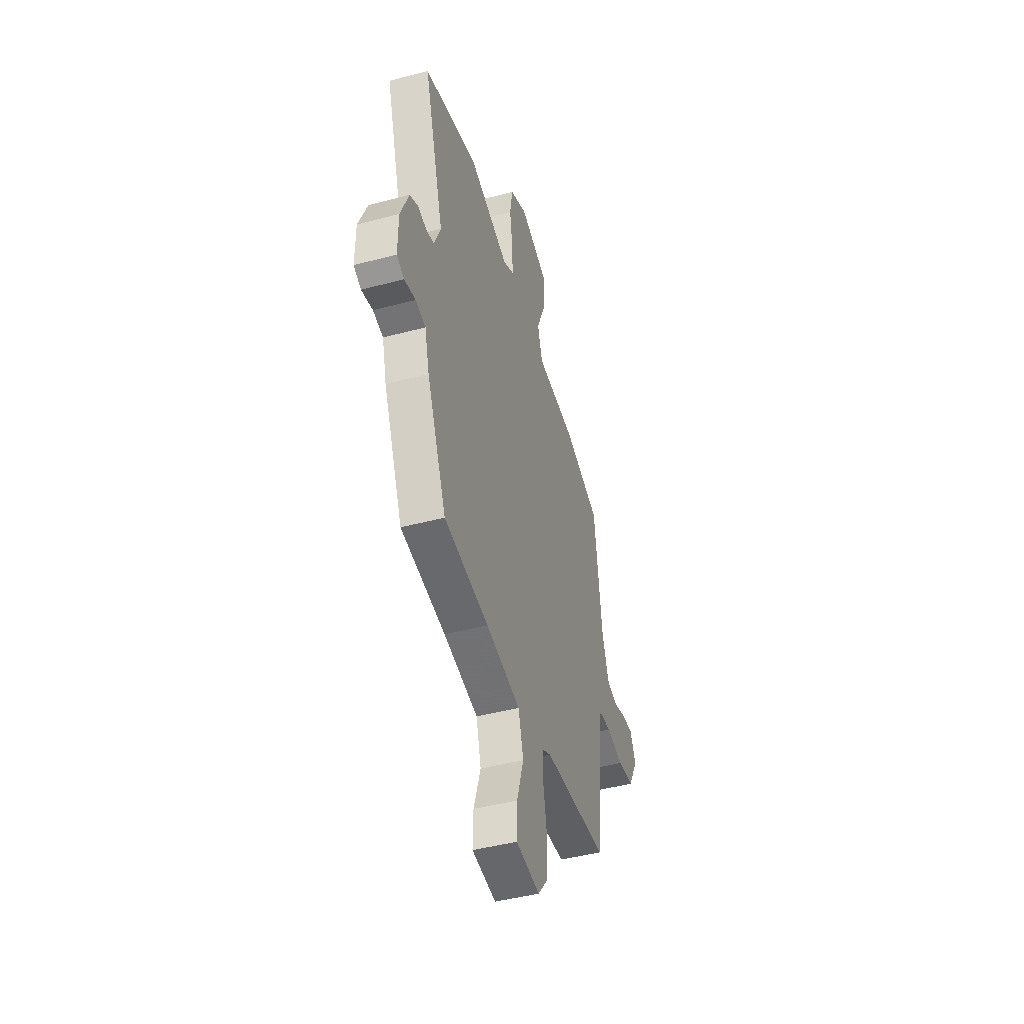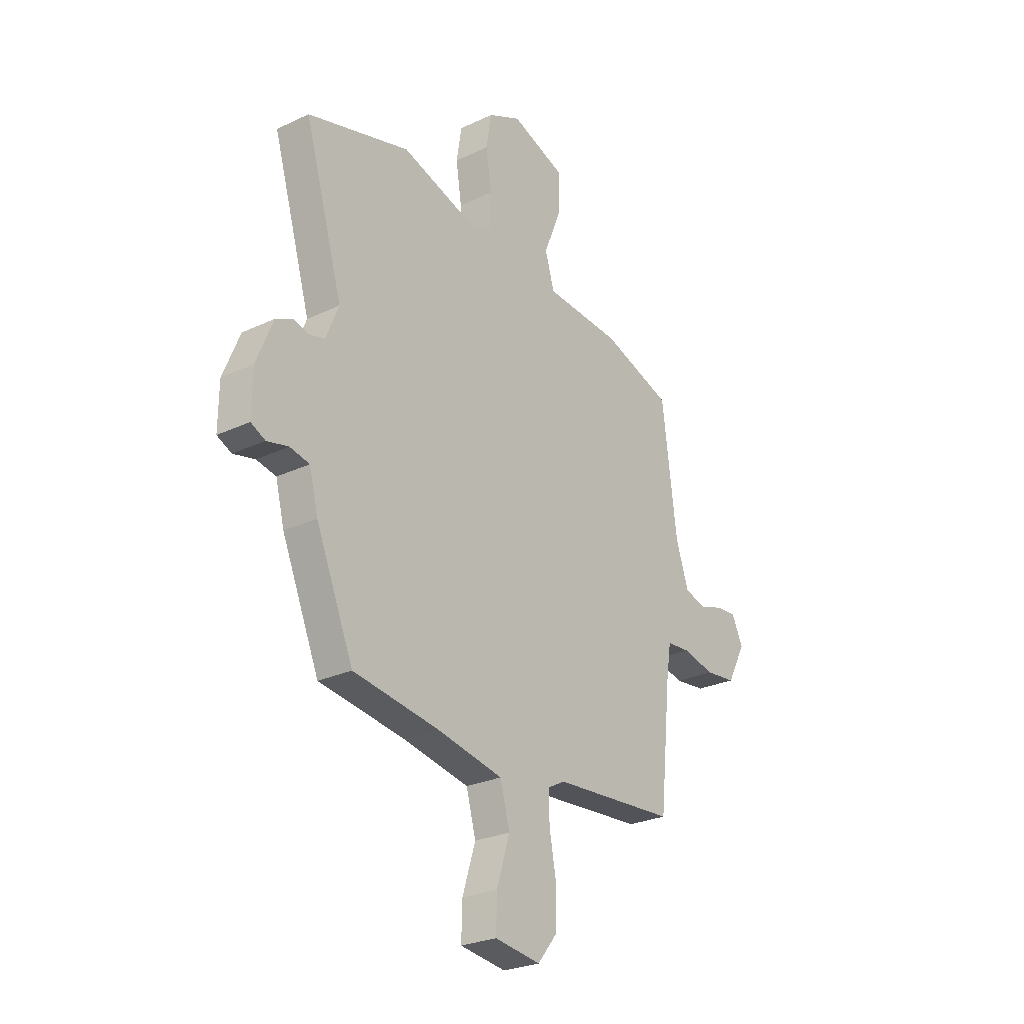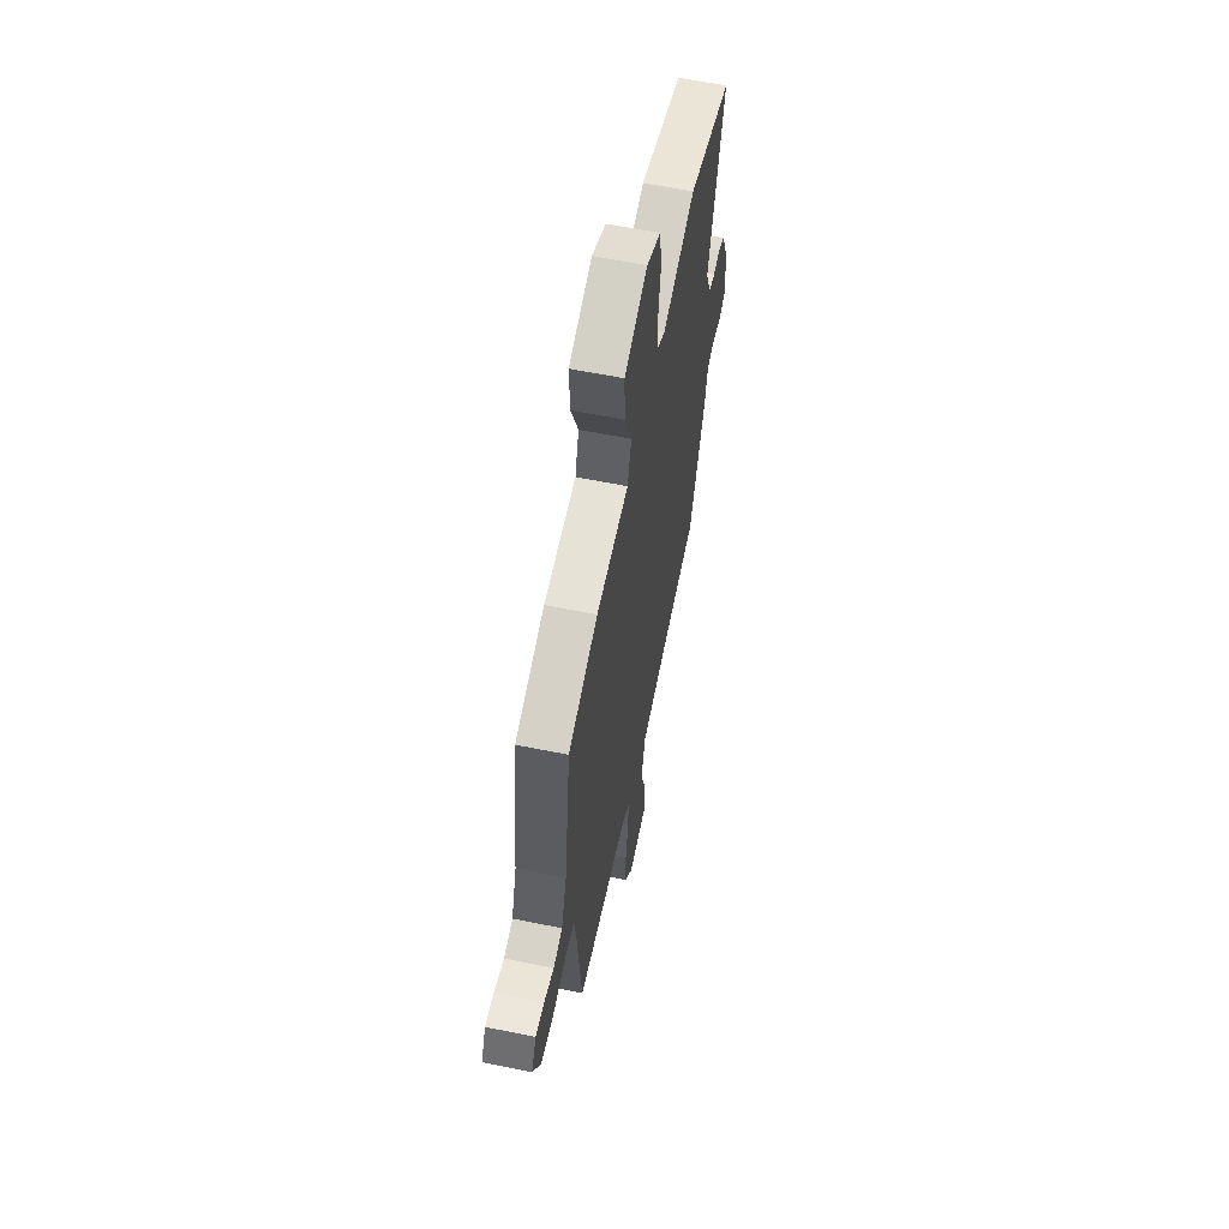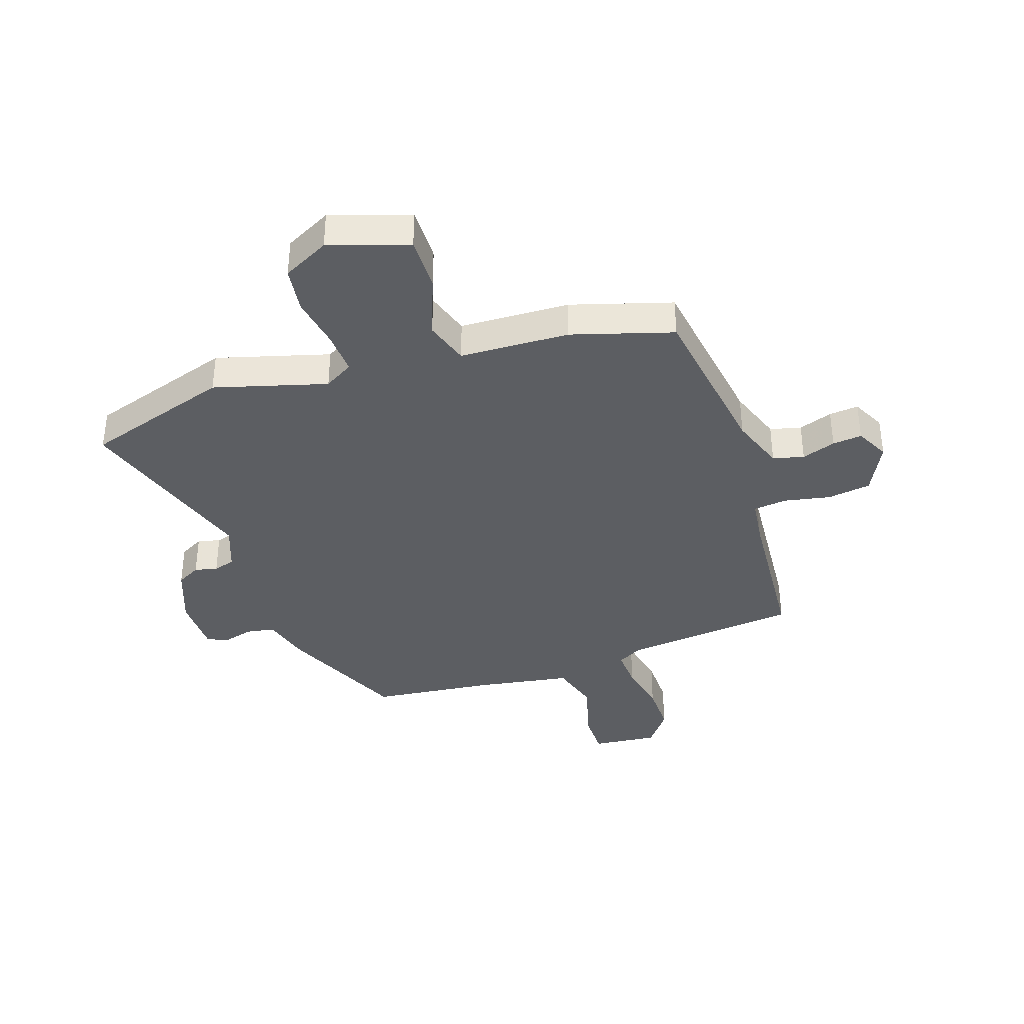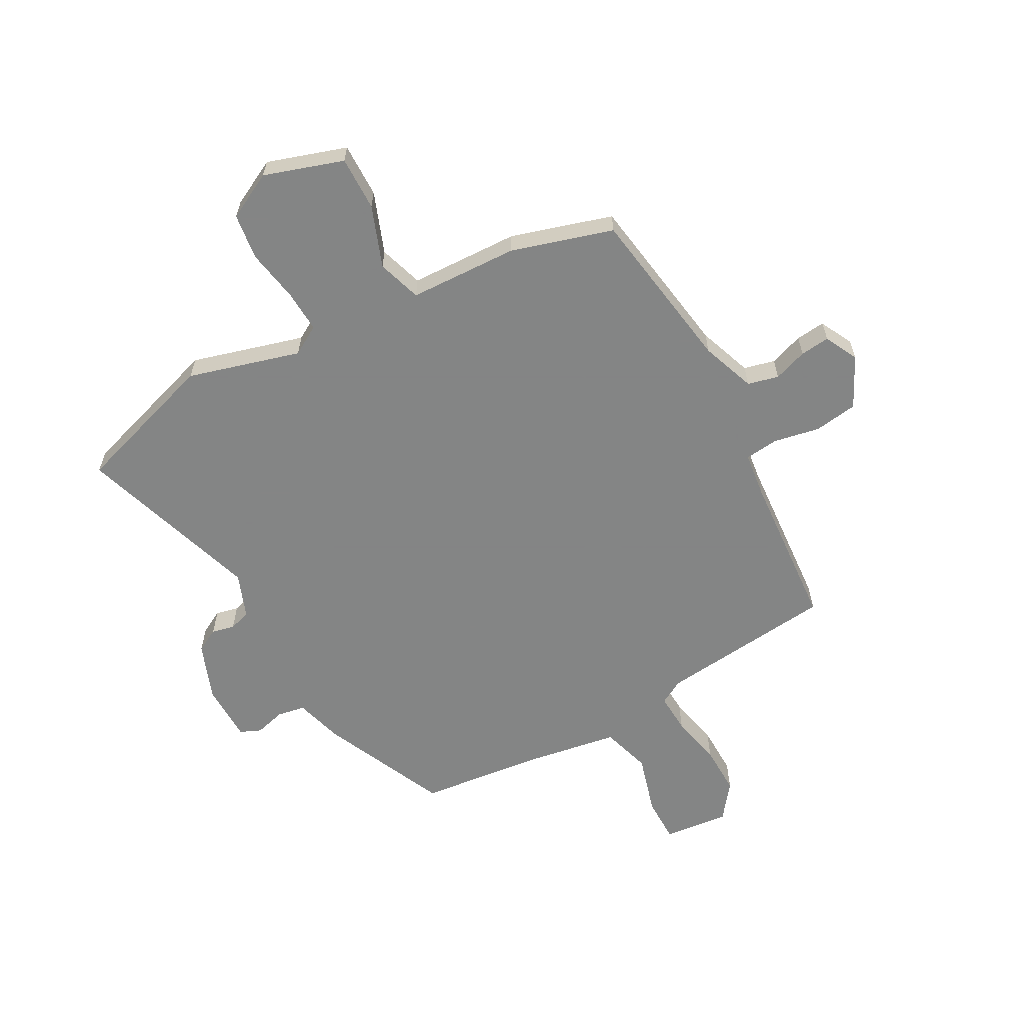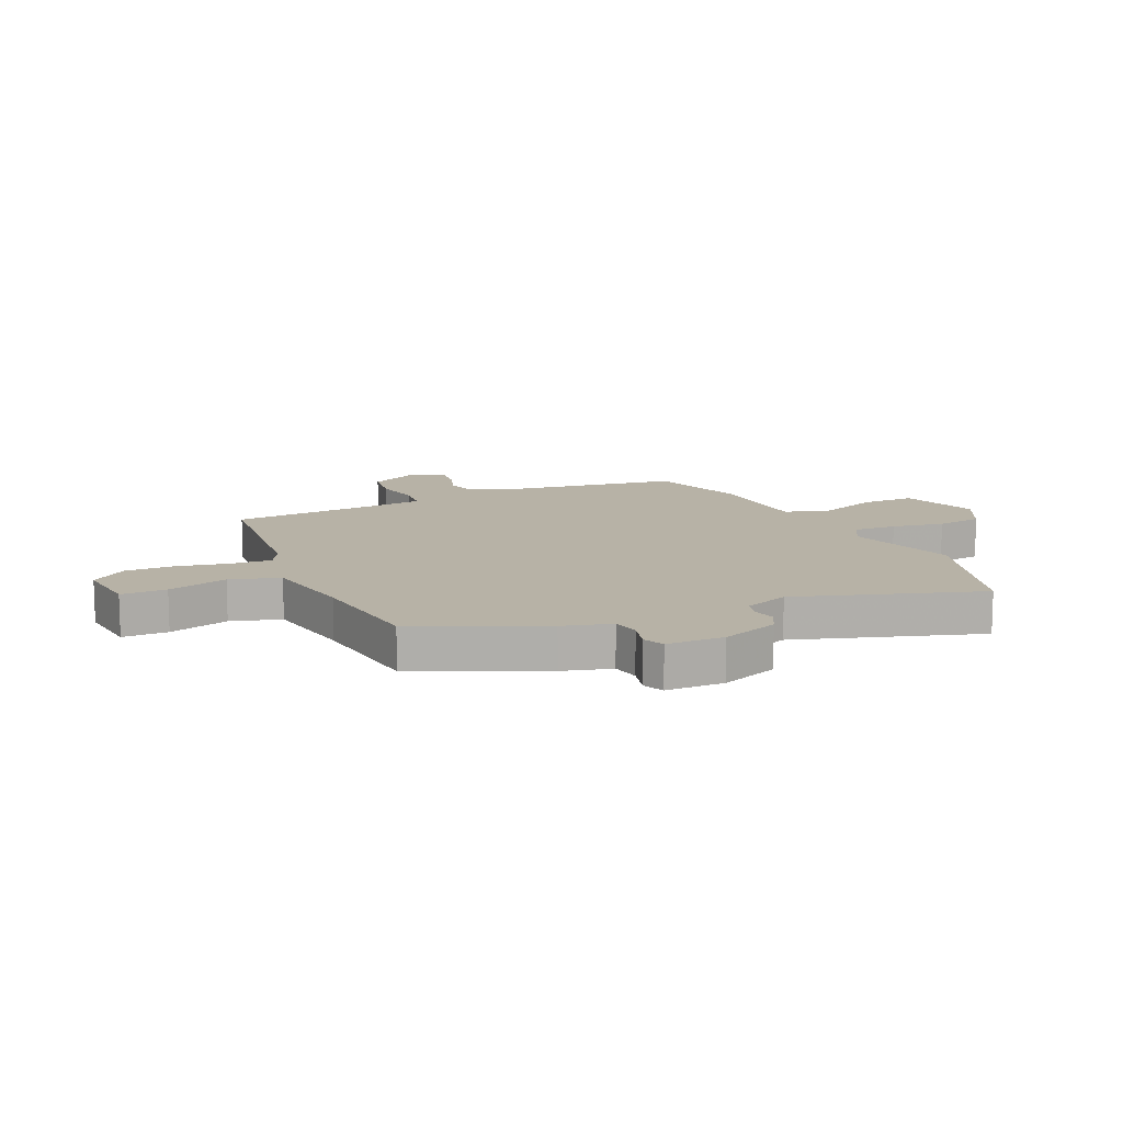
<metadata>
{"format":"obj","ext":"obj","renderer":"f3d","projection":"perspective","resolution":1024,"background":"white","views":[{"elev":-45.3,"azim":-73.0,"up":"+Z"},{"elev":-26.5,"azim":-53.4,"up":"+Z"},{"elev":59.8,"azim":101.8,"up":"+Z"},{"elev":-37.8,"azim":20.0,"up":"+Y"},{"elev":-61.6,"azim":30.2,"up":"+Y"},{"elev":12.5,"azim":-113.2,"up":"+Y"}]}
</metadata>
<code>
v -0.404 0.07 -0.469
v -0.498 0.07 -0.246
v -0.52 0.07 -0.16
v -0.569 0.07 -0.15
v -0.623 0.07 -0.163
v -0.659 0.07 -0.146
v -0.658 0.07 -0.044
v -0.617 0.07 0.057
v -0.575 0.07 0.078
v -0.535 0.07 0.068
v -0.497 0.07 0.078
v -0.465 0.07 0.156
v -0.561 0.07 0.482
v -0.303 0.07 0.557
v -0.107 0.07 0.496
v -0.055 0.07 0.525
v -0.057 0.07 0.6
v -0.071 0.07 0.693
v -0.058 0.07 0.774
v 0.025 0.07 0.814
v 0.163 0.07 0.765
v 0.159 0.07 0.669
v 0.116 0.07 0.563
v 0.139 0.07 0.485
v 0.331 0.07 0.473
v 0.507 0.07 0.415
v 0.544 0.07 0.123
v 0.576 0.07 0.027
v 0.63 0.07 0.012
v 0.69 0.07 0.031
v 0.742 0.07 0.035
v 0.77 0.07 -0.024
v 0.723 0.07 -0.112
v 0.646 0.07 -0.121
v 0.565 0.07 -0.103
v 0.506 0.07 -0.108
v 0.494 0.07 -0.187
v 0.466 0.07 -0.462
v 0.156 0.07 -0.486
v 0.112 0.07 -0.509
v 0.114 0.07 -0.579
v 0.131 0.07 -0.67
v 0.13 0.07 -0.758
v 0.081 0.07 -0.819
v -0.034 0.07 -0.804
v -0.032 0.07 -0.724
v 0.001 0.07 -0.619
v -0.023 0.07 -0.531
v -0.189 0.07 -0.499
v -0.404 0 -0.469
v -0.498 0 -0.246
v -0.52 0 -0.16
v -0.569 0 -0.15
v -0.623 0 -0.163
v -0.659 0 -0.146
v -0.658 0 -0.044
v -0.617 0 0.057
v -0.575 0 0.078
v -0.535 0 0.068
v -0.497 0 0.078
v -0.465 0 0.156
v -0.561 0 0.482
v -0.303 0 0.557
v -0.107 0 0.496
v -0.055 0 0.525
v -0.057 0 0.6
v -0.071 0 0.693
v -0.058 0 0.774
v 0.025 0 0.814
v 0.163 0 0.765
v 0.159 0 0.669
v 0.116 0 0.563
v 0.139 0 0.485
v 0.331 0 0.473
v 0.507 0 0.415
v 0.544 0 0.123
v 0.576 0 0.027
v 0.63 0 0.012
v 0.69 0 0.031
v 0.742 0 0.035
v 0.77 0 -0.024
v 0.723 0 -0.112
v 0.646 0 -0.121
v 0.565 0 -0.103
v 0.506 0 -0.108
v 0.494 0 -0.187
v 0.466 0 -0.462
v 0.156 0 -0.486
v 0.112 0 -0.509
v 0.114 0 -0.579
v 0.131 0 -0.67
v 0.13 0 -0.758
v 0.081 0 -0.819
v -0.034 0 -0.804
v -0.032 0 -0.724
v 0.001 0 -0.619
v -0.023 0 -0.531
v -0.189 0 -0.499
f 45 46 47
f 44 45 47
f 43 44 47
f 42 43 47
f 41 42 47
f 40 41 47 48
f 39 40 48 49
f 1 2 3
f 49 1 3
f 39 49 3
f 38 39 3
f 37 38 3
f 33 34 35
f 32 33 35
f 31 32 35
f 30 31 35
f 29 30 35
f 28 29 35 36
f 27 28 36
f 26 27 36
f 25 26 36
f 24 25 36
f 21 22 23
f 20 21 23
f 19 20 23
f 18 19 23
f 17 18 23
f 16 17 23 24
f 37 3 4
f 36 37 4
f 24 36 4
f 16 24 4
f 15 16 4
f 8 9 10
f 7 8 10
f 6 7 10
f 5 6 10
f 4 5 10
f 4 10 11
f 15 4 11 12
f 12 13 14 15
f 96 95 94
f 96 94 93
f 96 93 92
f 96 92 91
f 96 91 90
f 97 96 90 89
f 98 97 89 88
f 52 51 50
f 52 50 98
f 52 98 88
f 52 88 87
f 52 87 86
f 84 83 82
f 84 82 81
f 84 81 80
f 84 80 79
f 84 79 78
f 85 84 78 77
f 85 77 76
f 85 76 75
f 85 75 74
f 85 74 73
f 72 71 70
f 72 70 69
f 72 69 68
f 72 68 67
f 72 67 66
f 73 72 66 65
f 53 52 86
f 53 86 85
f 53 85 73
f 53 73 65
f 53 65 64
f 59 58 57
f 59 57 56
f 59 56 55
f 59 55 54
f 59 54 53
f 60 59 53
f 61 60 53 64
f 64 63 62 61
f 1 50 51 2
f 2 51 52 3
f 3 52 53 4
f 4 53 54 5
f 5 54 55 6
f 6 55 56 7
f 7 56 57 8
f 8 57 58 9
f 9 58 59 10
f 10 59 60 11
f 11 60 61 12
f 12 61 62 13
f 13 62 63 14
f 14 63 64 15
f 15 64 65 16
f 16 65 66 17
f 17 66 67 18
f 18 67 68 19
f 19 68 69 20
f 20 69 70 21
f 21 70 71 22
f 22 71 72 23
f 23 72 73 24
f 24 73 74 25
f 25 74 75 26
f 26 75 76 27
f 27 76 77 28
f 28 77 78 29
f 29 78 79 30
f 30 79 80 31
f 31 80 81 32
f 32 81 82 33
f 33 82 83 34
f 34 83 84 35
f 35 84 85 36
f 36 85 86 37
f 37 86 87 38
f 38 87 88 39
f 39 88 89 40
f 40 89 90 41
f 41 90 91 42
f 42 91 92 43
f 43 92 93 44
f 44 93 94 45
f 45 94 95 46
f 46 95 96 47
f 47 96 97 48
f 48 97 98 49
f 49 98 50 1

</code>
